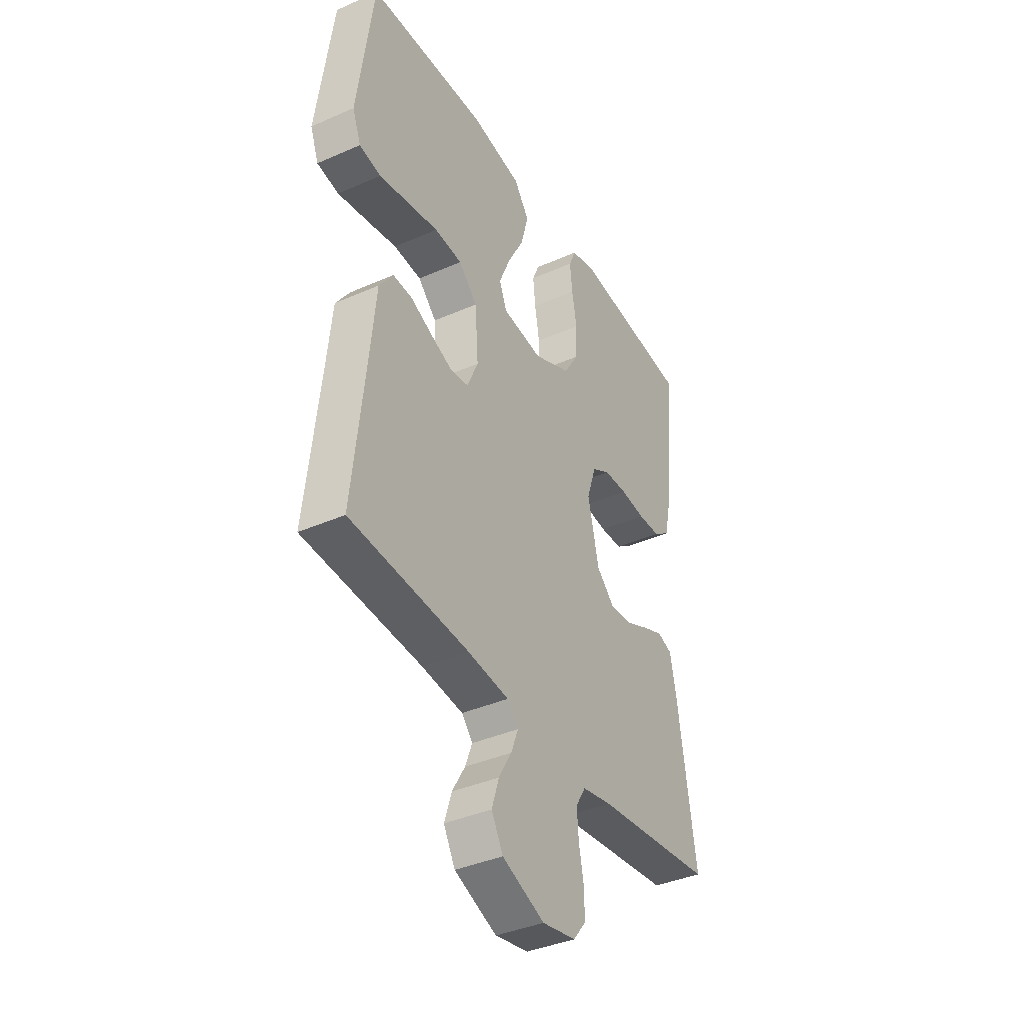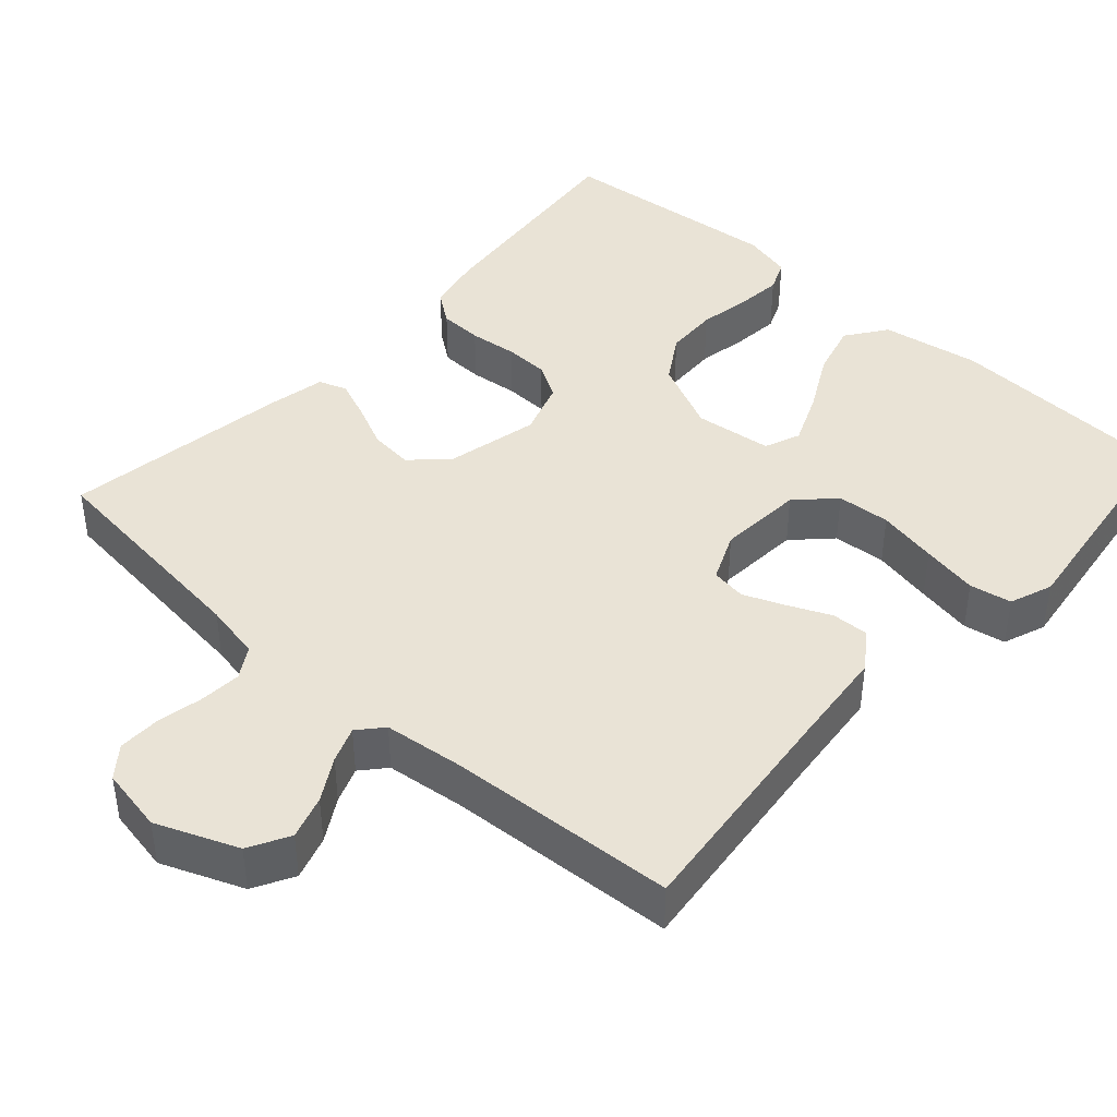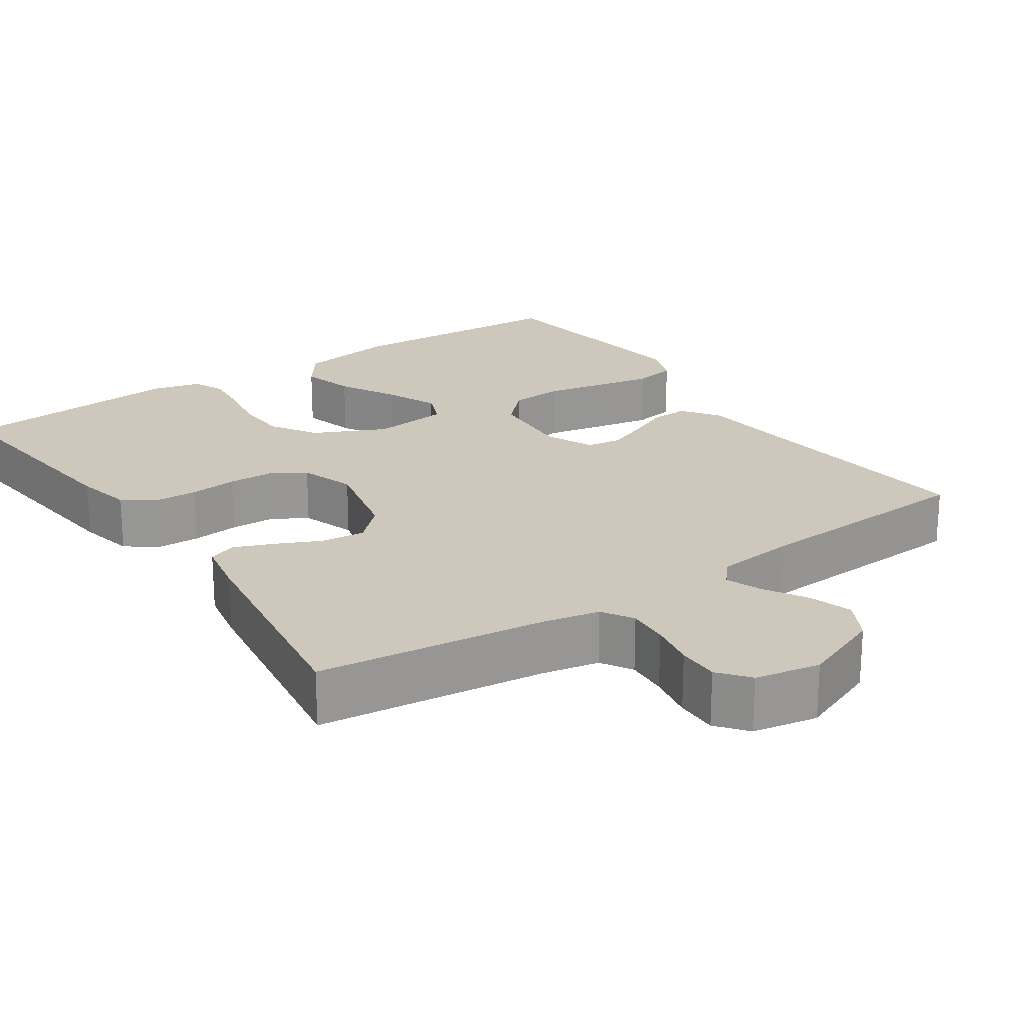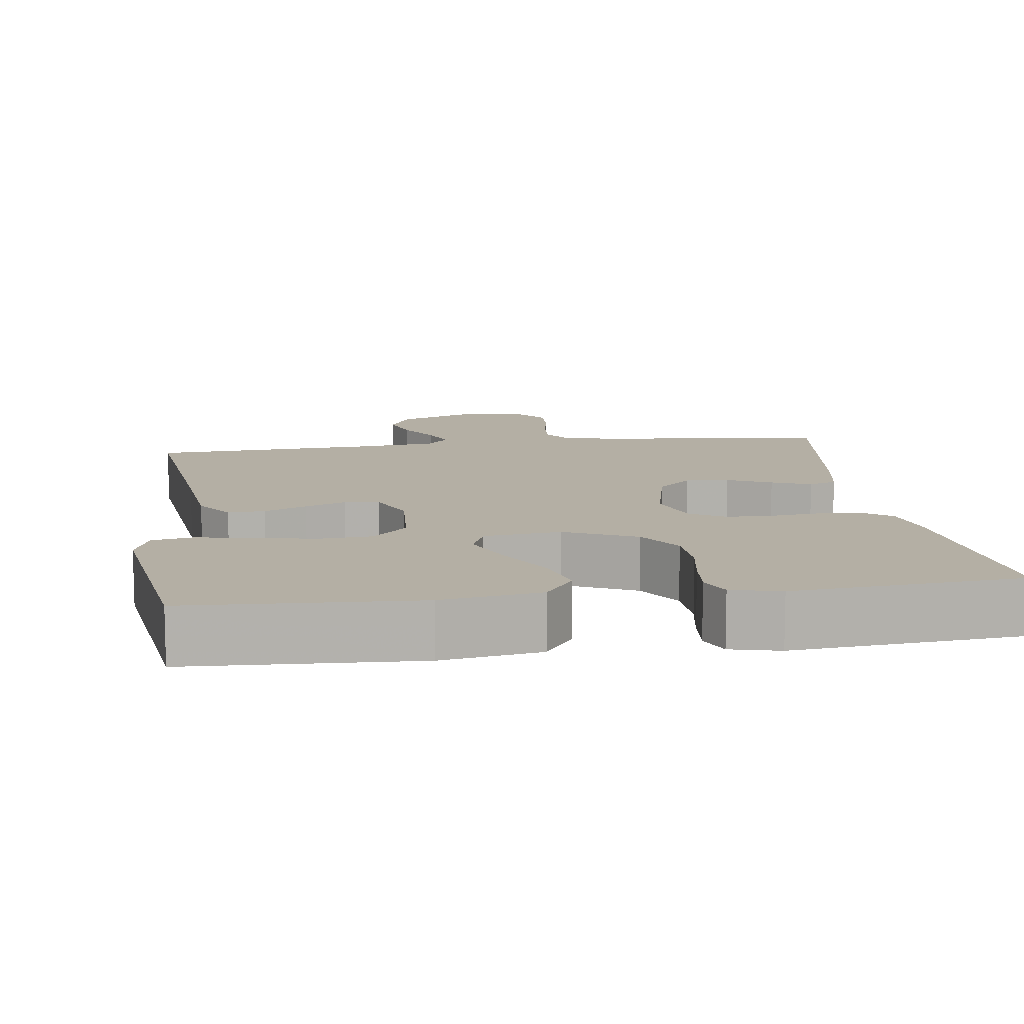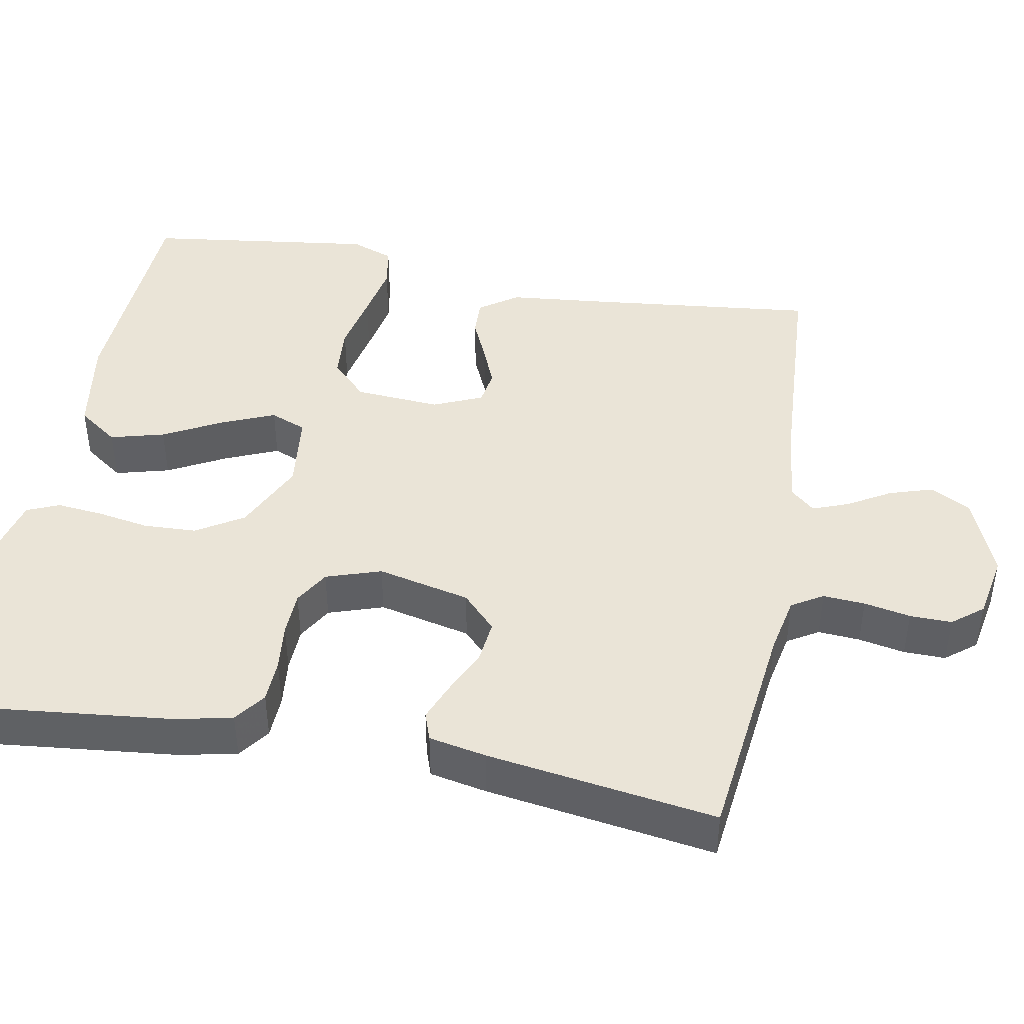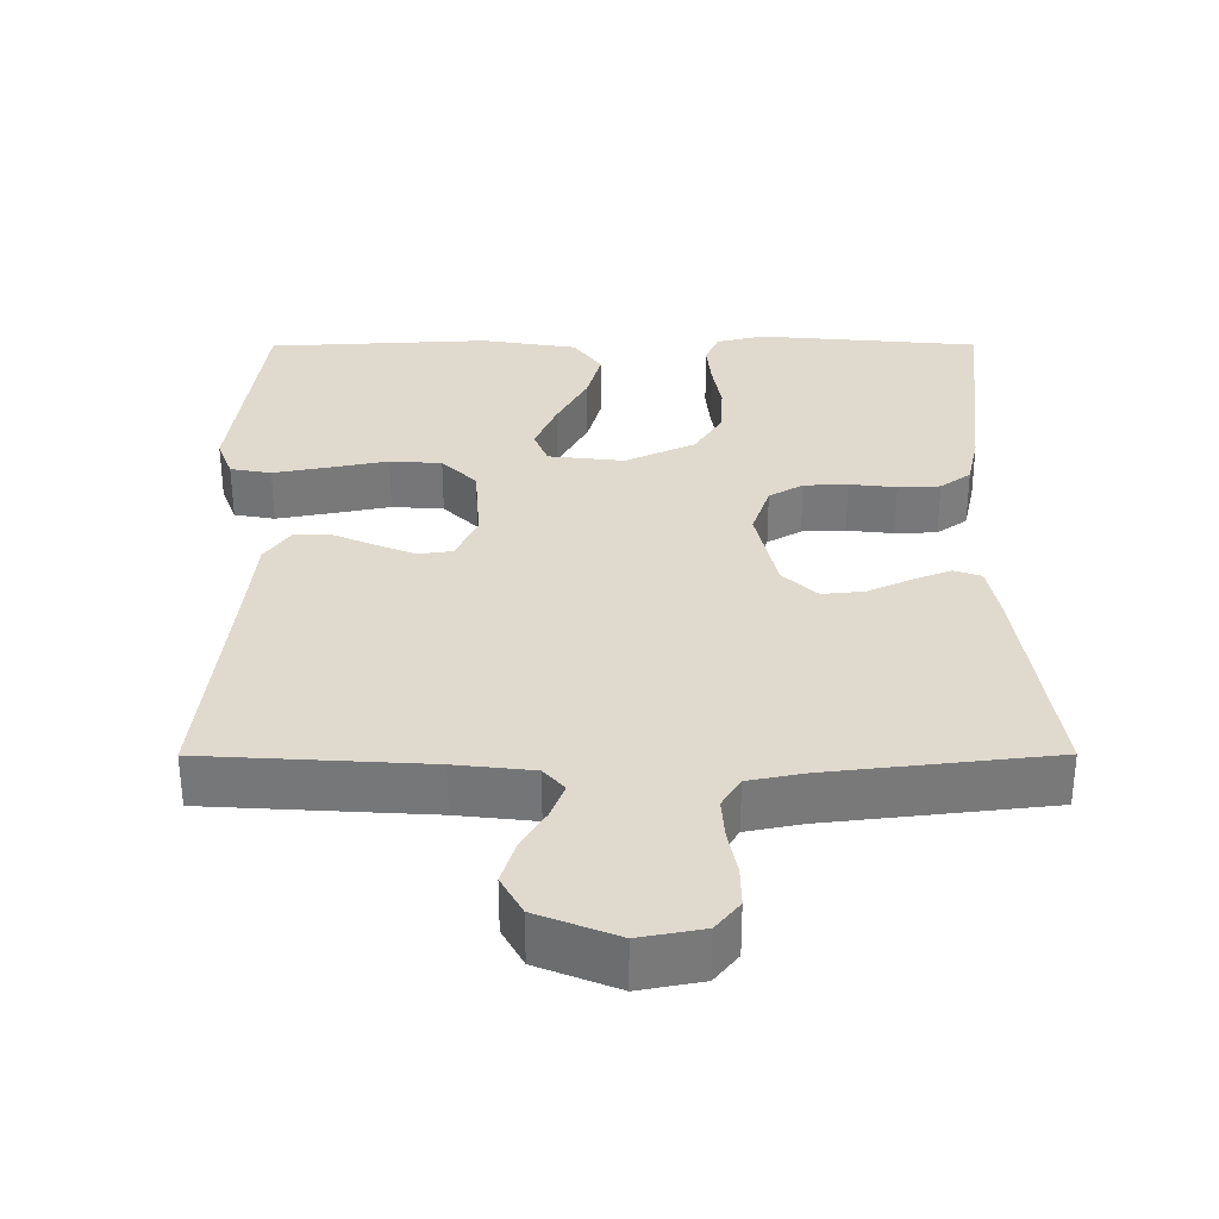
<metadata>
{"format":"obj","ext":"obj","renderer":"f3d","projection":"perspective","resolution":1024,"background":"white","views":[{"elev":-38.7,"azim":-61.0,"up":"+Z"},{"elev":42.2,"azim":-138.0,"up":"+Y"},{"elev":22.0,"azim":145.7,"up":"+Y"},{"elev":11.3,"azim":-8.0,"up":"+Y"},{"elev":43.7,"azim":100.5,"up":"+Y"},{"elev":-57.4,"azim":0.1,"up":"+Z"}]}
</metadata>
<code>
v -0.5 0.07 -0.5
v -0.467 0.07 -0.2
v -0.454 0.07 -0.072
v -0.419 0.07 -0.022
v -0.37 0.07 -0.024
v -0.314 0.07 -0.049
v -0.26 0.07 -0.071
v -0.214 0.07 -0.064
v -0.186 0.07 0
v -0.194 0.07 0.112
v -0.241 0.07 0.159
v -0.311 0.07 0.164
v -0.39 0.07 0.148
v -0.464 0.07 0.134
v -0.519 0.07 0.144
v -0.54 0.07 0.2
v -0.5 0.07 0.5
v -0.2 0.07 0.515
v -0.07 0.07 0.494
v -0.032 0.07 0.441
v -0.051 0.07 0.37
v -0.092 0.07 0.293
v -0.121 0.07 0.224
v -0.102 0.07 0.177
v 0 0.07 0.165
v 0.094 0.07 0.209
v 0.132 0.07 0.27
v 0.135 0.07 0.34
v 0.123 0.07 0.409
v 0.117 0.07 0.469
v 0.135 0.07 0.511
v 0.2 0.07 0.527
v 0.5 0.07 0.5
v 0.468 0.07 0.2
v 0.452 0.07 0.126
v 0.411 0.07 0.096
v 0.354 0.07 0.094
v 0.291 0.07 0.101
v 0.232 0.07 0.099
v 0.186 0.07 0.072
v 0.162 0.07 0
v 0.19 0.07 -0.122
v 0.236 0.07 -0.166
v 0.293 0.07 -0.16
v 0.351 0.07 -0.133
v 0.403 0.07 -0.112
v 0.44 0.07 -0.125
v 0.455 0.07 -0.2
v 0.5 0.07 -0.5
v 0.2 0.07 -0.535
v 0.125 0.07 -0.55
v 0.1 0.07 -0.591
v 0.104 0.07 -0.646
v 0.116 0.07 -0.707
v 0.117 0.07 -0.762
v 0.085 0.07 -0.802
v 0 0.07 -0.818
v -0.107 0.07 -0.775
v -0.136 0.07 -0.722
v -0.118 0.07 -0.665
v -0.085 0.07 -0.609
v -0.067 0.07 -0.562
v -0.095 0.07 -0.53
v -0.2 0.07 -0.518
v -0.5 0 -0.5
v -0.467 0 -0.2
v -0.454 0 -0.072
v -0.419 0 -0.022
v -0.37 0 -0.024
v -0.314 0 -0.049
v -0.26 0 -0.071
v -0.214 0 -0.064
v -0.186 0 0
v -0.194 0 0.112
v -0.241 0 0.159
v -0.311 0 0.164
v -0.39 0 0.148
v -0.464 0 0.134
v -0.519 0 0.144
v -0.54 0 0.2
v -0.5 0 0.5
v -0.2 0 0.515
v -0.07 0 0.494
v -0.032 0 0.441
v -0.051 0 0.37
v -0.092 0 0.293
v -0.121 0 0.224
v -0.102 0 0.177
v 0 0 0.165
v 0.094 0 0.209
v 0.132 0 0.27
v 0.135 0 0.34
v 0.123 0 0.409
v 0.117 0 0.469
v 0.135 0 0.511
v 0.2 0 0.527
v 0.5 0 0.5
v 0.468 0 0.2
v 0.452 0 0.126
v 0.411 0 0.096
v 0.354 0 0.094
v 0.291 0 0.101
v 0.232 0 0.099
v 0.186 0 0.072
v 0.162 0 0
v 0.19 0 -0.122
v 0.236 0 -0.166
v 0.293 0 -0.16
v 0.351 0 -0.133
v 0.403 0 -0.112
v 0.44 0 -0.125
v 0.455 0 -0.2
v 0.5 0 -0.5
v 0.2 0 -0.535
v 0.125 0 -0.55
v 0.1 0 -0.591
v 0.104 0 -0.646
v 0.116 0 -0.707
v 0.117 0 -0.762
v 0.085 0 -0.802
v 0 0 -0.818
v -0.107 0 -0.775
v -0.136 0 -0.722
v -0.118 0 -0.665
v -0.085 0 -0.609
v -0.067 0 -0.562
v -0.095 0 -0.53
v -0.2 0 -0.518
f 58 59 60 61
f 58 61 62
f 57 58 62
f 56 57 62
f 53 54 55 56
f 52 53 56 62
f 51 52 62 63
f 47 48 49 50
f 44 45 46 47
f 44 47 50 51
f 35 36 37 38
f 35 38 39
f 34 35 39
f 33 34 39
f 32 33 39 40
f 28 29 30 31
f 28 31 32 40
f 19 20 21 22
f 19 22 23
f 18 19 23
f 17 18 23
f 16 17 23 24
f 12 13 14 15
f 12 15 16
f 11 12 16 24
f 3 4 5 6
f 2 3 6 7
f 64 1 2 7
f 63 64 7 8
f 43 44 51 63
f 42 43 63 8
f 41 42 8 9
f 27 28 40 41
f 26 27 41
f 25 26 41 9
f 10 11 24 25
f 9 10 25
f 125 124 123 122
f 126 125 122
f 126 122 121
f 126 121 120
f 120 119 118 117
f 126 120 117 116
f 127 126 116 115
f 114 113 112 111
f 111 110 109 108
f 115 114 111 108
f 102 101 100 99
f 103 102 99
f 103 99 98
f 103 98 97
f 104 103 97 96
f 95 94 93 92
f 104 96 95 92
f 86 85 84 83
f 87 86 83
f 87 83 82
f 87 82 81
f 88 87 81 80
f 79 78 77 76
f 80 79 76
f 88 80 76 75
f 70 69 68 67
f 71 70 67 66
f 71 66 65 128
f 72 71 128 127
f 127 115 108 107
f 72 127 107 106
f 73 72 106 105
f 105 104 92 91
f 105 91 90
f 73 105 90 89
f 89 88 75 74
f 89 74 73
f 1 65 66 2
f 2 66 67 3
f 3 67 68 4
f 4 68 69 5
f 5 69 70 6
f 6 70 71 7
f 7 71 72 8
f 8 72 73 9
f 9 73 74 10
f 10 74 75 11
f 11 75 76 12
f 12 76 77 13
f 13 77 78 14
f 14 78 79 15
f 15 79 80 16
f 16 80 81 17
f 17 81 82 18
f 18 82 83 19
f 19 83 84 20
f 20 84 85 21
f 21 85 86 22
f 22 86 87 23
f 23 87 88 24
f 24 88 89 25
f 25 89 90 26
f 26 90 91 27
f 27 91 92 28
f 28 92 93 29
f 29 93 94 30
f 30 94 95 31
f 31 95 96 32
f 32 96 97 33
f 33 97 98 34
f 34 98 99 35
f 35 99 100 36
f 36 100 101 37
f 37 101 102 38
f 38 102 103 39
f 39 103 104 40
f 40 104 105 41
f 41 105 106 42
f 42 106 107 43
f 43 107 108 44
f 44 108 109 45
f 45 109 110 46
f 46 110 111 47
f 47 111 112 48
f 48 112 113 49
f 49 113 114 50
f 50 114 115 51
f 51 115 116 52
f 52 116 117 53
f 53 117 118 54
f 54 118 119 55
f 55 119 120 56
f 56 120 121 57
f 57 121 122 58
f 58 122 123 59
f 59 123 124 60
f 60 124 125 61
f 61 125 126 62
f 62 126 127 63
f 63 127 128 64
f 64 128 65 1

</code>
